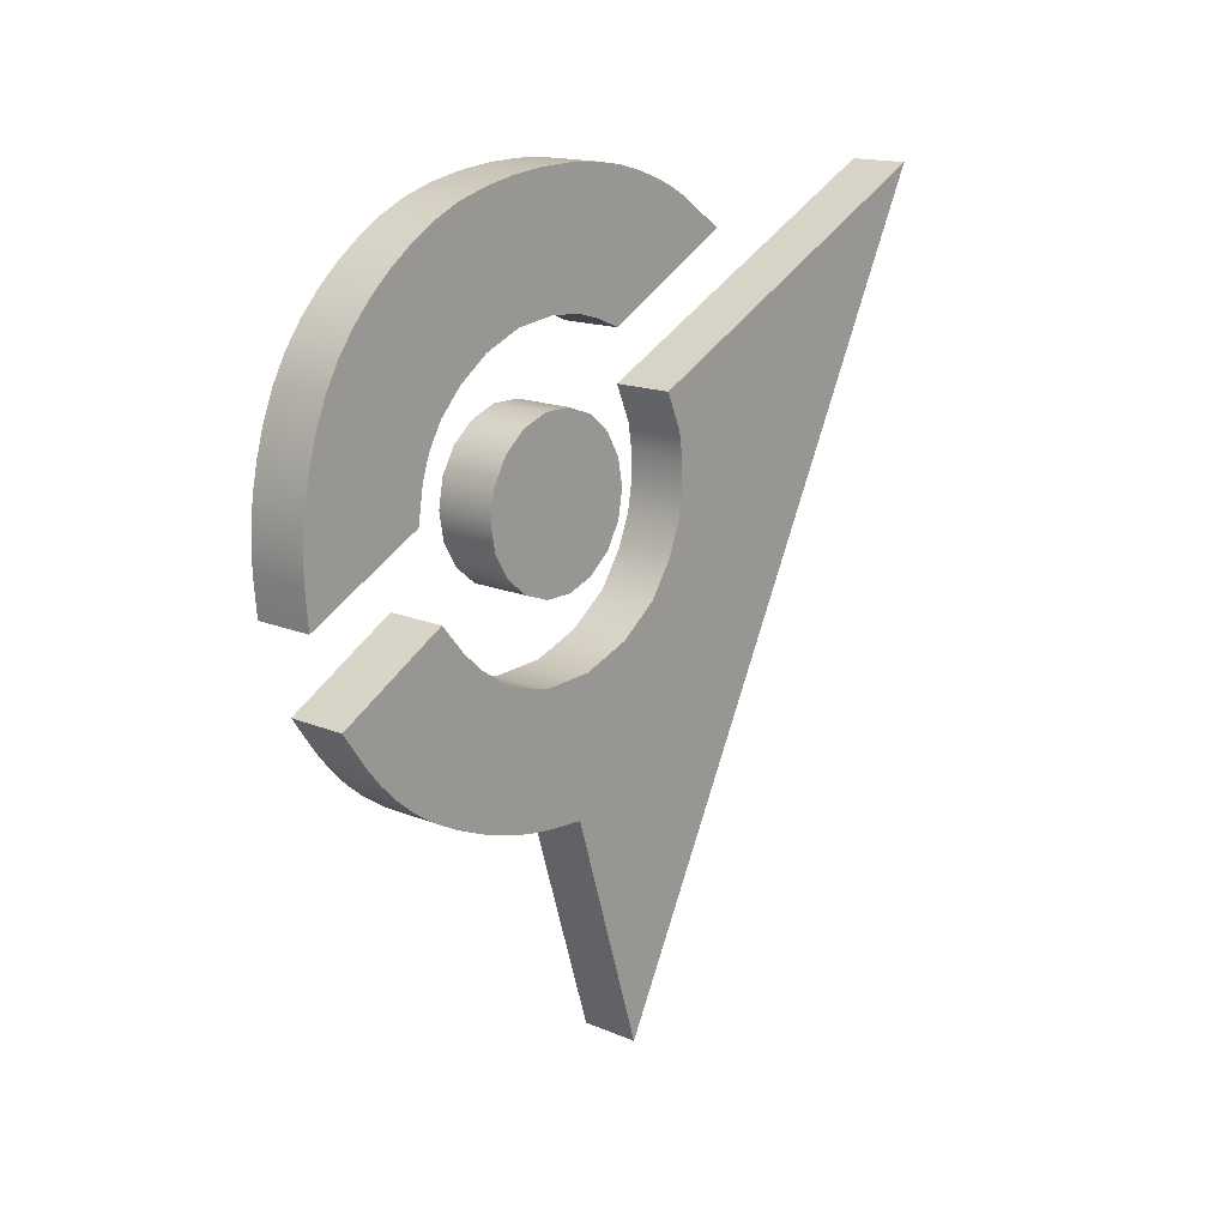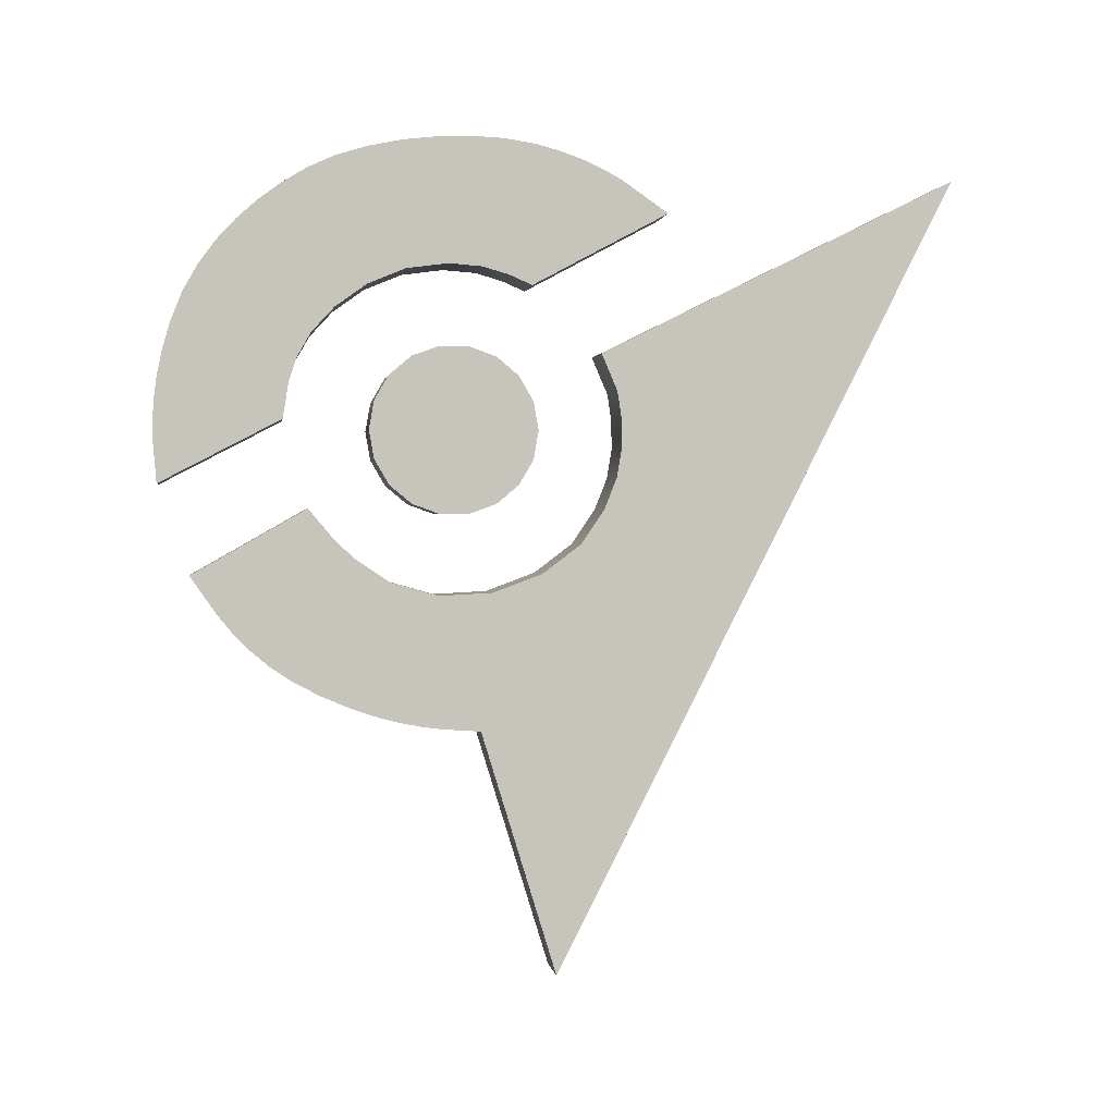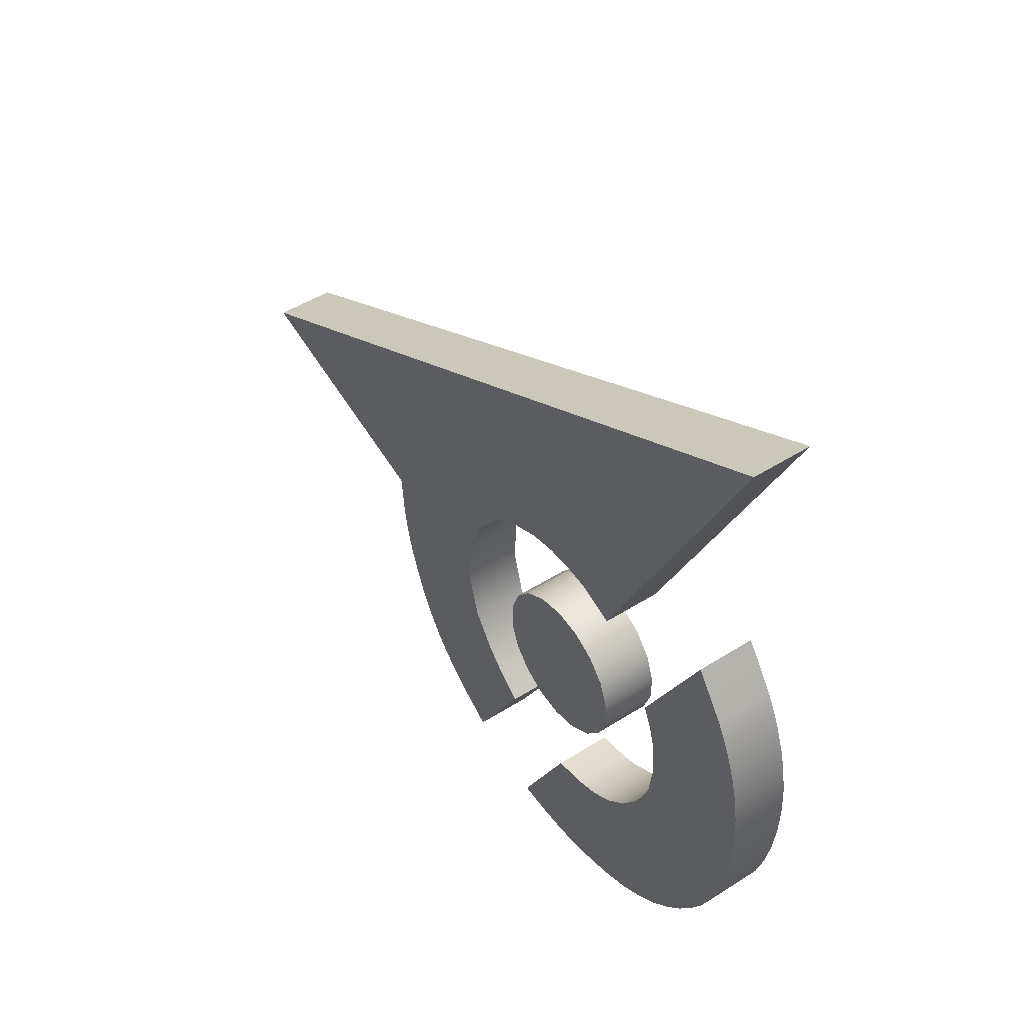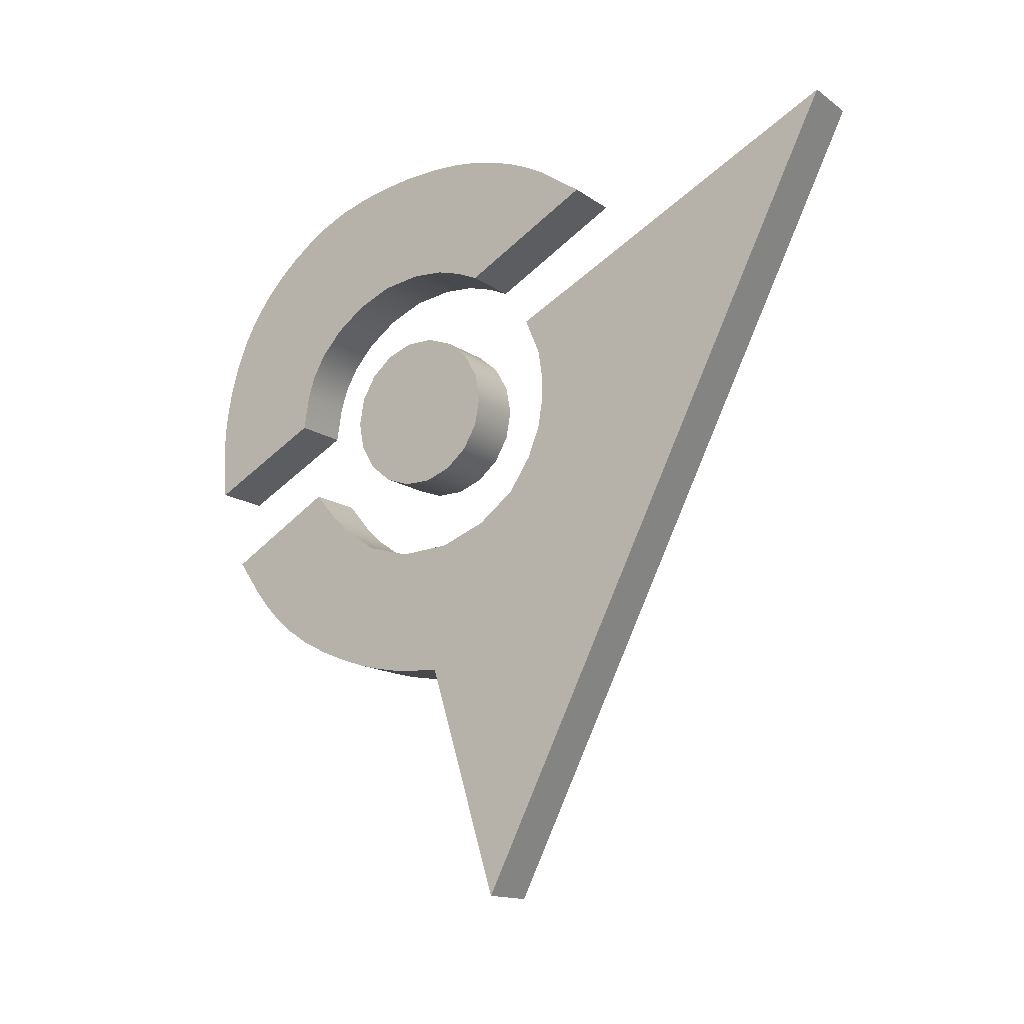
<metadata>
{"format":"obj","ext":"obj","renderer":"f3d","projection":"perspective","resolution":1024,"background":"white","views":[{"elev":15.8,"azim":-138.9,"up":"+Y"},{"elev":0.9,"azim":-98.3,"up":"+Y"},{"elev":47.5,"azim":144.4,"up":"+Z"},{"elev":-14.6,"azim":-55.5,"up":"+Y"}]}
</metadata>
<code>
g logo
v 0.03345 0.7869 0.04793
v 0.03345 0.9991 0.4771
v 0.03345 0.04834 -0.006027
v 0.03345 0.3397 -0.09594
v 0.03345 0.3428 -0.1411
v 0.03345 0.3507 -0.1907
v 0.03345 0.3685 -0.2489
v 0.03345 0.3996 -0.3154
v 0.03345 0.4379 -0.3665
v 0.03345 0.4802 -0.4041
v 0.03345 0.5245 -0.435
v 0.03345 0.6024 -0.2984
v 0.03345 0.5452 -0.2461
v 0.03345 0.5159 -0.2026
v 0.03345 0.4998 -0.1462
v 0.03345 0.5033 -0.08189
v 0.03345 0.5253 -0.02287
v 0.03345 0.5604 0.0235
v 0.03345 0.6017 0.05142
v 0.03345 0.6398 0.06652
v 0.03345 0.6755 0.07246
v 0.03345 0.7111 0.07177
v 0.03345 0.7417 0.0672
v -0.03917 0.7869 0.04793
v -0.03917 0.7417 0.0672
v -0.03917 0.7111 0.07177
v -0.03917 0.6755 0.07246
v -0.03917 0.6398 0.06652
v -0.03917 0.6017 0.05142
v -0.03917 0.5604 0.0235
v -0.03917 0.5253 -0.02287
v -0.03917 0.5033 -0.08189
v -0.03917 0.4998 -0.1462
v -0.03917 0.5159 -0.2026
v -0.03917 0.5452 -0.2461
v -0.03917 0.6024 -0.2984
v -0.03917 0.5245 -0.435
v -0.03917 0.4802 -0.4041
v -0.03917 0.4379 -0.3665
v -0.03917 0.3996 -0.3154
v -0.03917 0.3685 -0.2489
v -0.03917 0.3507 -0.1907
v -0.03917 0.3428 -0.1411
v -0.03917 0.3397 -0.09594
v -0.03917 0.04834 -0.006024
v 0.03345 0.5683 -0.2698
v 0.03345 0.4586 -0.3866
v 0.03345 0.4181 -0.3431
v 0.03345 0.3826 -0.2826
v 0.03345 0.3581 -0.2184
v 0.03345 0.3458 -0.1651
v -0.03917 0.5683 -0.2698
v -0.03917 0.4586 -0.3866
v -0.03917 0.4181 -0.3431
v -0.03917 0.3826 -0.2826
v -0.03917 0.3581 -0.2184
v -0.03917 0.3458 -0.1651
v -0.03917 0.9991 0.4771
v 0.03345 0.6947 -0.02734
v 0.03345 0.7289 -0.03337
v 0.03345 0.759 -0.05075
v 0.03345 0.7814 -0.07738
v 0.03345 0.7933 -0.11
v 0.03345 0.7933 -0.1448
v 0.03345 0.7814 -0.1775
v 0.03345 0.759 -0.2041
v 0.03345 0.7289 -0.2215
v 0.03345 0.6947 -0.2275
v 0.03345 0.6605 -0.2215
v 0.03345 0.6304 -0.2041
v 0.03345 0.608 -0.1775
v 0.03345 0.5961 -0.1448
v 0.03345 0.5961 -0.11
v 0.03345 0.608 -0.07738
v 0.03345 0.6304 -0.05075
v 0.03345 0.6605 -0.03337
v -0.03917 0.6947 -0.02733
v -0.03917 0.7289 -0.03337
v -0.03917 0.759 -0.05075
v -0.03917 0.7814 -0.07738
v -0.03917 0.7933 -0.11
v -0.03917 0.7933 -0.1448
v -0.03917 0.7814 -0.1775
v -0.03917 0.759 -0.2041
v -0.03917 0.7289 -0.2215
v -0.03917 0.6947 -0.2275
v -0.03917 0.6605 -0.2215
v -0.03917 0.6304 -0.2041
v -0.03917 0.608 -0.1775
v -0.03917 0.5961 -0.1448
v -0.03917 0.5961 -0.11
v -0.03917 0.608 -0.07738
v -0.03917 0.6304 -0.05075
v -0.03917 0.6605 -0.03337
v 0.03345 0.9535 0.1283
v 0.03345 0.866 -0.0348
v 0.03345 0.8781 -0.0627
v 0.03345 0.8872 -0.09458
v 0.03345 0.8902 -0.1344
v 0.03345 0.8836 -0.1838
v 0.03345 0.8645 -0.2295
v 0.03345 0.8374 -0.2672
v 0.03345 0.8075 -0.2945
v 0.03345 0.7782 -0.3112
v 0.03345 0.7494 -0.3206
v 0.03345 0.7065 -0.3273
v 0.03345 0.631 -0.4719
v -0.03917 0.9535 0.1283
v -0.03917 0.866 -0.0348
v -0.03917 0.8781 -0.0627
v -0.03917 0.8872 -0.09458
v -0.03917 0.8902 -0.1344
v -0.03917 0.8836 -0.1838
v -0.03917 0.8645 -0.2295
v -0.03917 0.8374 -0.2672
v -0.03917 0.8075 -0.2945
v -0.03917 0.7782 -0.3112
v -0.03917 0.7494 -0.3206
v -0.03917 0.631 -0.4719
v -0.03917 0.7065 -0.3273
v 0.03345 0.9922 0.07245
v 0.03345 1.004 0.05092
v 0.03345 1.015 0.02688
v 0.03345 1.024 -0.0002942
v 0.03345 1.032 -0.03123
v 0.03345 1.038 -0.06673
v 0.03345 1.04 -0.106
v 0.03345 1.038 -0.1473
v 0.03345 1.033 -0.189
v 0.03345 1.025 -0.2292
v 0.03345 1.014 -0.2662
v 0.03345 0.9989 -0.2984
v 0.03345 0.9814 -0.3271
v 0.03345 0.9612 -0.3546
v 0.03345 0.9383 -0.3804
v 0.03345 0.9126 -0.404
v 0.03345 0.8842 -0.4247
v 0.03345 0.8529 -0.4422
v 0.03345 0.8187 -0.4558
v 0.03345 0.7848 -0.4654
v 0.03345 0.7542 -0.4717
v 0.03345 0.7263 -0.4751
v 0.03345 0.7006 -0.4763
v 0.03345 0.6765 -0.4758
v -0.03917 0.9922 0.07245
v -0.03917 1.004 0.05092
v -0.03917 1.015 0.02688
v -0.03917 1.024 -0.0002915
v -0.03917 1.032 -0.03123
v -0.03917 1.038 -0.06673
v -0.03917 1.04 -0.106
v -0.03917 1.038 -0.1473
v -0.03917 1.033 -0.189
v -0.03917 1.025 -0.2292
v -0.03917 1.014 -0.2662
v -0.03917 0.9989 -0.2984
v -0.03917 0.9814 -0.3271
v -0.03917 0.9612 -0.3546
v -0.03917 0.9383 -0.3804
v -0.03917 0.9126 -0.404
v -0.03917 0.8842 -0.4247
v -0.03917 0.8529 -0.4422
v -0.03917 0.8187 -0.4558
v -0.03917 0.7848 -0.4654
v -0.03917 0.7542 -0.4717
v -0.03917 0.7263 -0.4751
v -0.03917 0.7006 -0.4763
v -0.03917 0.6765 -0.4758
v -0.03917 0.5253 -0.02287
v -0.03917 0.5033 -0.08189
v 0.03345 0.6024 -0.2984
v 0.03345 0.5245 -0.435
v 0.03345 0.6024 -0.2984
v -0.03917 0.6024 -0.2984
v -0.03917 0.5245 -0.435
v 0.03345 0.4802 -0.4041
v 0.03345 0.5245 -0.435
v -0.03917 0.3428 -0.1411
v -0.03917 0.3397 -0.09594
v 0.03345 0.3397 -0.09594
v -0.03917 0.3397 -0.09594
v 0.03345 0.04834 -0.006027
v -0.03917 0.04834 -0.006024
v -0.03917 0.7869 0.04793
v 0.03345 0.7869 0.04793
v 0.03345 0.9991 0.4771
v -0.03917 0.9991 0.4771
v 0.03345 0.3397 -0.09594
v 0.03345 0.5253 -0.02287
v 0.03345 0.5033 -0.08189
v 0.03345 0.3428 -0.1411
v 0.03345 0.3458 -0.1651
v 0.03345 0.3507 -0.1907
v 0.03345 0.4998 -0.1462
v 0.03345 0.3581 -0.2184
v 0.03345 0.3685 -0.2489
v 0.03345 0.5159 -0.2026
v 0.03345 0.3996 -0.3154
v 0.03345 0.3826 -0.2826
v 0.03345 0.4181 -0.3431
v 0.03345 0.4379 -0.3665
v 0.03345 0.5452 -0.2461
v 0.03345 0.4586 -0.3866
v 0.03345 0.5683 -0.2698
v -0.03917 0.5245 -0.435
v -0.03917 0.6024 -0.2984
v -0.03917 0.4802 -0.4041
v -0.03917 0.5683 -0.2698
v -0.03917 0.4379 -0.3665
v -0.03917 0.4586 -0.3866
v -0.03917 0.5159 -0.2026
v -0.03917 0.3996 -0.3154
v -0.03917 0.4181 -0.3431
v -0.03917 0.5452 -0.2461
v -0.03917 0.3685 -0.2489
v -0.03917 0.3826 -0.2826
v -0.03917 0.4998 -0.1462
v -0.03917 0.3507 -0.1907
v -0.03917 0.3581 -0.2184
v -0.03917 0.3458 -0.1651
v 0.03345 0.608 -0.1775
v 0.03345 0.5961 -0.1448
v 0.03345 0.5961 -0.11
v 0.03345 0.608 -0.07738
v 0.03345 0.6304 -0.2041
v 0.03345 0.6304 -0.05075
v 0.03345 0.6605 -0.2215
v 0.03345 0.6605 -0.03337
v 0.03345 0.6947 -0.2275
v 0.03345 0.6947 -0.02734
v 0.03345 0.7289 -0.2215
v 0.03345 0.7289 -0.03337
v 0.03345 0.759 -0.2041
v 0.03345 0.759 -0.05075
v 0.03345 0.7814 -0.1775
v 0.03345 0.7814 -0.07738
v 0.03345 0.7933 -0.1448
v 0.03345 0.7933 -0.11
v -0.03917 0.608 -0.07738
v -0.03917 0.5961 -0.11
v -0.03917 0.5961 -0.1448
v -0.03917 0.608 -0.1775
v -0.03917 0.6304 -0.05075
v -0.03917 0.6304 -0.2041
v -0.03917 0.6605 -0.03337
v -0.03917 0.6605 -0.2215
v -0.03917 0.6947 -0.02733
v -0.03917 0.6947 -0.2275
v -0.03917 0.7289 -0.03337
v -0.03917 0.7289 -0.2215
v -0.03917 0.759 -0.05075
v -0.03917 0.759 -0.2041
v -0.03917 0.7814 -0.07738
v -0.03917 0.7814 -0.1775
v -0.03917 0.7933 -0.11
v -0.03917 0.7933 -0.1448
v 0.03345 0.631 -0.4719
v -0.03917 0.631 -0.4719
v -0.03917 0.7065 -0.3273
v 0.03345 0.7065 -0.3273
v -0.03917 0.9535 0.1283
v 0.03345 0.9535 0.1283
v 0.03345 0.866 -0.0348
v -0.03917 0.866 -0.0348
v 0.03345 0.9535 0.1283
v 0.03345 0.9922 0.07245
v 0.03345 0.866 -0.0348
v 0.03345 0.6765 -0.4758
v 0.03345 0.631 -0.4719
v 0.03345 0.7494 -0.3206
v 0.03345 0.7782 -0.3112
v 0.03345 0.7263 -0.4751
v 0.03345 0.8075 -0.2945
v 0.03345 0.7848 -0.4654
v 0.03345 0.8374 -0.2672
v 0.03345 0.9126 -0.404
v 0.03345 0.8645 -0.2295
v 0.03345 0.9612 -0.3546
v 0.03345 0.8836 -0.1838
v 0.03345 1.025 -0.2292
v 0.03345 0.8902 -0.1344
v 0.03345 1.038 -0.1473
v 0.03345 0.8872 -0.09458
v 0.03345 1.038 -0.06673
v 0.03345 0.8781 -0.0627
v 0.03345 1.024 -0.0002942
v 0.03345 1.004 0.05092
v -0.03917 0.866 -0.0348
v -0.03917 0.9922 0.07245
v -0.03917 0.9535 0.1283
v -0.03917 0.8781 -0.0627
v -0.03917 1.015 0.02688
v -0.03917 1.004 0.05092
v -0.03917 0.8872 -0.09458
v -0.03917 1.032 -0.03123
v -0.03917 1.024 -0.0002915
v -0.03917 0.8902 -0.1344
v -0.03917 1.04 -0.106
v -0.03917 1.038 -0.06673
v -0.03917 0.8836 -0.1838
v -0.03917 1.033 -0.189
v -0.03917 1.038 -0.1473
v -0.03917 0.8645 -0.2295
v -0.03917 1.014 -0.2662
v -0.03917 1.025 -0.2292
v -0.03917 0.9814 -0.3271
v -0.03917 0.9989 -0.2984
v -0.03917 0.8374 -0.2672
v -0.03917 0.9383 -0.3804
v -0.03917 0.9612 -0.3546
v -0.03917 0.8075 -0.2945
v -0.03917 0.8842 -0.4247
v -0.03917 0.9126 -0.404
v -0.03917 0.8187 -0.4558
v -0.03917 0.8529 -0.4422
v -0.03917 0.7848 -0.4654
v -0.03917 0.7782 -0.3112
v -0.03917 0.7542 -0.4717
v -0.03917 0.7494 -0.3206
v -0.03917 0.7006 -0.4763
v -0.03917 0.7263 -0.4751
v 0.03345 0.7065 -0.3273
v 0.03345 0.7006 -0.4763
v 0.03345 0.7542 -0.4717
v 0.03345 0.8187 -0.4558
v 0.03345 0.8529 -0.4422
v 0.03345 0.8842 -0.4247
v 0.03345 0.9383 -0.3804
v 0.03345 0.9814 -0.3271
v 0.03345 0.9989 -0.2984
v 0.03345 1.014 -0.2662
v 0.03345 1.033 -0.189
v 0.03345 1.04 -0.106
v 0.03345 1.032 -0.03123
v 0.03345 1.015 0.02688
v -0.03917 0.6765 -0.4758
v -0.03917 0.631 -0.4719
v -0.03917 0.7065 -0.3273
v -0.03917 0.7417 0.0672
v -0.03917 0.7869 0.04793
v -0.03917 0.9991 0.4771
v -0.03917 0.7111 0.07177
v -0.03917 0.6755 0.07246
v -0.03917 0.6398 0.06652
v -0.03917 0.6017 0.05142
v -0.03917 0.04834 -0.006024
v -0.03917 0.5604 0.0235
v 0.03345 0.5604 0.0235
v 0.03345 0.04834 -0.006027
v 0.03345 0.6017 0.05142
v 0.03345 0.9991 0.4771
v 0.03345 0.6398 0.06652
v 0.03345 0.6755 0.07246
v 0.03345 0.7111 0.07177
v 0.03345 0.7417 0.0672
v 0.03345 0.7869 0.04793
g logo_0
f 12 10 11
f 10 12 204
f 203 10 204
f 204 201 203
f 204 202 201
f 201 202 197
f 200 201 197
f 197 198 200
f 198 197 196
f 199 198 196
f 196 197 194
f 195 196 194
f 194 193 195
f 193 194 190
f 192 193 190
f 190 191 192
f 191 190 188
f 190 189 188
f 188 189 348
f 349 188 348
f 349 348 350
f 349 350 351
f 350 352 351
f 352 353 351
f 353 354 351
f 354 355 351
f 355 356 351
f 1 23 24
f 23 25 24
f 23 22 25
f 22 26 25
f 22 21 26
f 21 27 26
f 21 20 27
f 20 28 27
f 20 19 28
f 19 29 28
f 19 18 29
f 18 30 29
f 18 17 30
f 17 169 30
f 17 16 169
f 16 170 169
f 16 15 170
f 15 33 170
f 15 14 33
f 14 34 33
f 14 13 34
f 13 35 34
f 35 13 52
f 13 46 52
f 46 171 52
f 171 36 52
f 173 172 37
f 174 173 37
f 177 176 175
f 176 38 175
f 38 176 53
f 176 47 53
f 53 47 39
f 47 9 39
f 39 9 54
f 9 48 54
f 54 48 40
f 48 8 40
f 40 8 55
f 8 49 55
f 55 49 41
f 49 7 41
f 41 7 56
f 7 50 56
f 56 50 42
f 50 6 42
f 42 6 57
f 6 51 57
f 57 51 178
f 51 5 178
f 5 4 178
f 4 179 178
f 180 3 45
f 181 180 45
f 182 2 58
f 183 182 58
f 186 185 184
f 187 186 184
f 207 206 205
f 208 206 207
f 208 207 210
f 210 209 208
f 208 209 214
f 211 214 209
f 211 209 213
f 213 212 211
f 215 211 212
f 216 215 212
f 217 211 215
f 217 215 219
f 219 218 217
f 32 217 218
f 32 218 220
f 220 43 32
f 32 43 44
f 31 32 44
f 44 346 31
f 346 347 31
f 346 345 347
f 346 341 345
f 341 344 345
f 341 343 344
f 341 342 343
f 341 339 342
f 341 340 339
f 223 222 221
f 221 224 223
f 221 225 224
f 225 226 224
f 225 227 226
f 227 228 226
f 227 229 228
f 229 230 228
f 229 231 230
f 231 232 230
f 231 233 232
f 233 234 232
f 233 235 234
f 235 236 234
f 235 237 236
f 237 238 236
f 241 240 239
f 239 242 241
f 239 243 242
f 243 244 242
f 243 245 244
f 245 246 244
f 245 247 246
f 247 248 246
f 247 249 248
f 249 250 248
f 249 251 250
f 251 252 250
f 251 253 252
f 253 254 252
f 253 255 254
f 255 256 254
f 95 121 108
f 121 145 108
f 145 121 146
f 121 122 146
f 146 122 147
f 122 123 147
f 147 123 148
f 123 124 148
f 148 124 149
f 124 125 149
f 149 125 150
f 125 126 150
f 150 126 151
f 126 127 151
f 151 127 152
f 127 128 152
f 152 128 153
f 128 129 153
f 153 129 154
f 129 130 154
f 154 130 155
f 130 131 155
f 155 131 156
f 131 132 156
f 156 132 157
f 132 133 157
f 157 133 158
f 133 134 158
f 158 134 159
f 134 135 159
f 159 135 160
f 135 136 160
f 160 136 161
f 136 137 161
f 161 137 162
f 137 138 162
f 162 138 163
f 138 139 163
f 163 139 164
f 139 140 164
f 164 140 165
f 140 141 165
f 165 141 166
f 141 142 166
f 166 142 167
f 142 143 167
f 167 143 168
f 143 144 168
f 144 107 168
f 107 119 168
f 257 106 120
f 258 257 120
f 260 105 259
f 105 118 259
f 105 104 118
f 104 117 118
f 104 103 117
f 103 116 117
f 103 102 116
f 102 115 116
f 102 101 115
f 101 114 115
f 101 100 114
f 100 113 114
f 100 99 113
f 99 112 113
f 99 98 112
f 98 111 112
f 98 97 111
f 97 110 111
f 97 96 110
f 96 109 110
f 263 262 261
f 264 263 261
f 267 266 265
f 287 266 267
f 285 287 267
f 285 335 287
f 286 335 285
f 283 286 285
f 283 334 286
f 284 334 283
f 281 284 283
f 281 333 284
f 282 333 281
f 279 282 281
f 279 332 282
f 280 332 279
f 277 280 279
f 277 331 280
f 330 331 277
f 277 329 330
f 278 329 277
f 275 278 277
f 275 328 278
f 276 328 275
f 273 276 275
f 273 327 276
f 326 327 273
f 273 325 326
f 274 325 273
f 271 274 273
f 271 324 274
f 272 324 271
f 270 272 271
f 270 323 272
f 268 323 270
f 270 269 268
f 270 322 269
f 290 289 288
f 288 289 293
f 288 293 291
f 293 292 291
f 291 292 296
f 291 296 294
f 296 295 294
f 294 295 299
f 294 299 297
f 299 298 297
f 297 298 302
f 297 302 300
f 302 301 300
f 300 301 305
f 300 305 303
f 305 304 303
f 303 304 307
f 307 306 303
f 303 306 310
f 303 310 308
f 310 309 308
f 308 309 313
f 308 313 311
f 313 312 311
f 311 312 315
f 315 314 311
f 311 314 316
f 311 316 317
f 318 317 316
f 317 318 321
f 317 321 319
f 321 320 319
f 319 320 336
f 319 336 337
f 319 337 338
f 78 77 59
f 60 78 59
f 59 77 76
f 79 78 60
f 77 94 76
f 61 79 60
f 76 94 75
f 80 79 61
f 94 93 75
f 62 80 61
f 75 93 74
f 81 80 62
f 93 92 74
f 63 81 62
f 74 92 73
f 82 81 63
f 92 91 73
f 64 82 63
f 73 91 72
f 83 82 64
f 91 90 72
f 65 83 64
f 72 90 71
f 84 83 65
f 90 89 71
f 66 84 65
f 71 89 70
f 85 84 66
f 89 88 70
f 67 85 66
f 70 88 69
f 86 85 67
f 88 87 69
f 68 86 67
f 69 87 68
f 87 86 68

</code>
